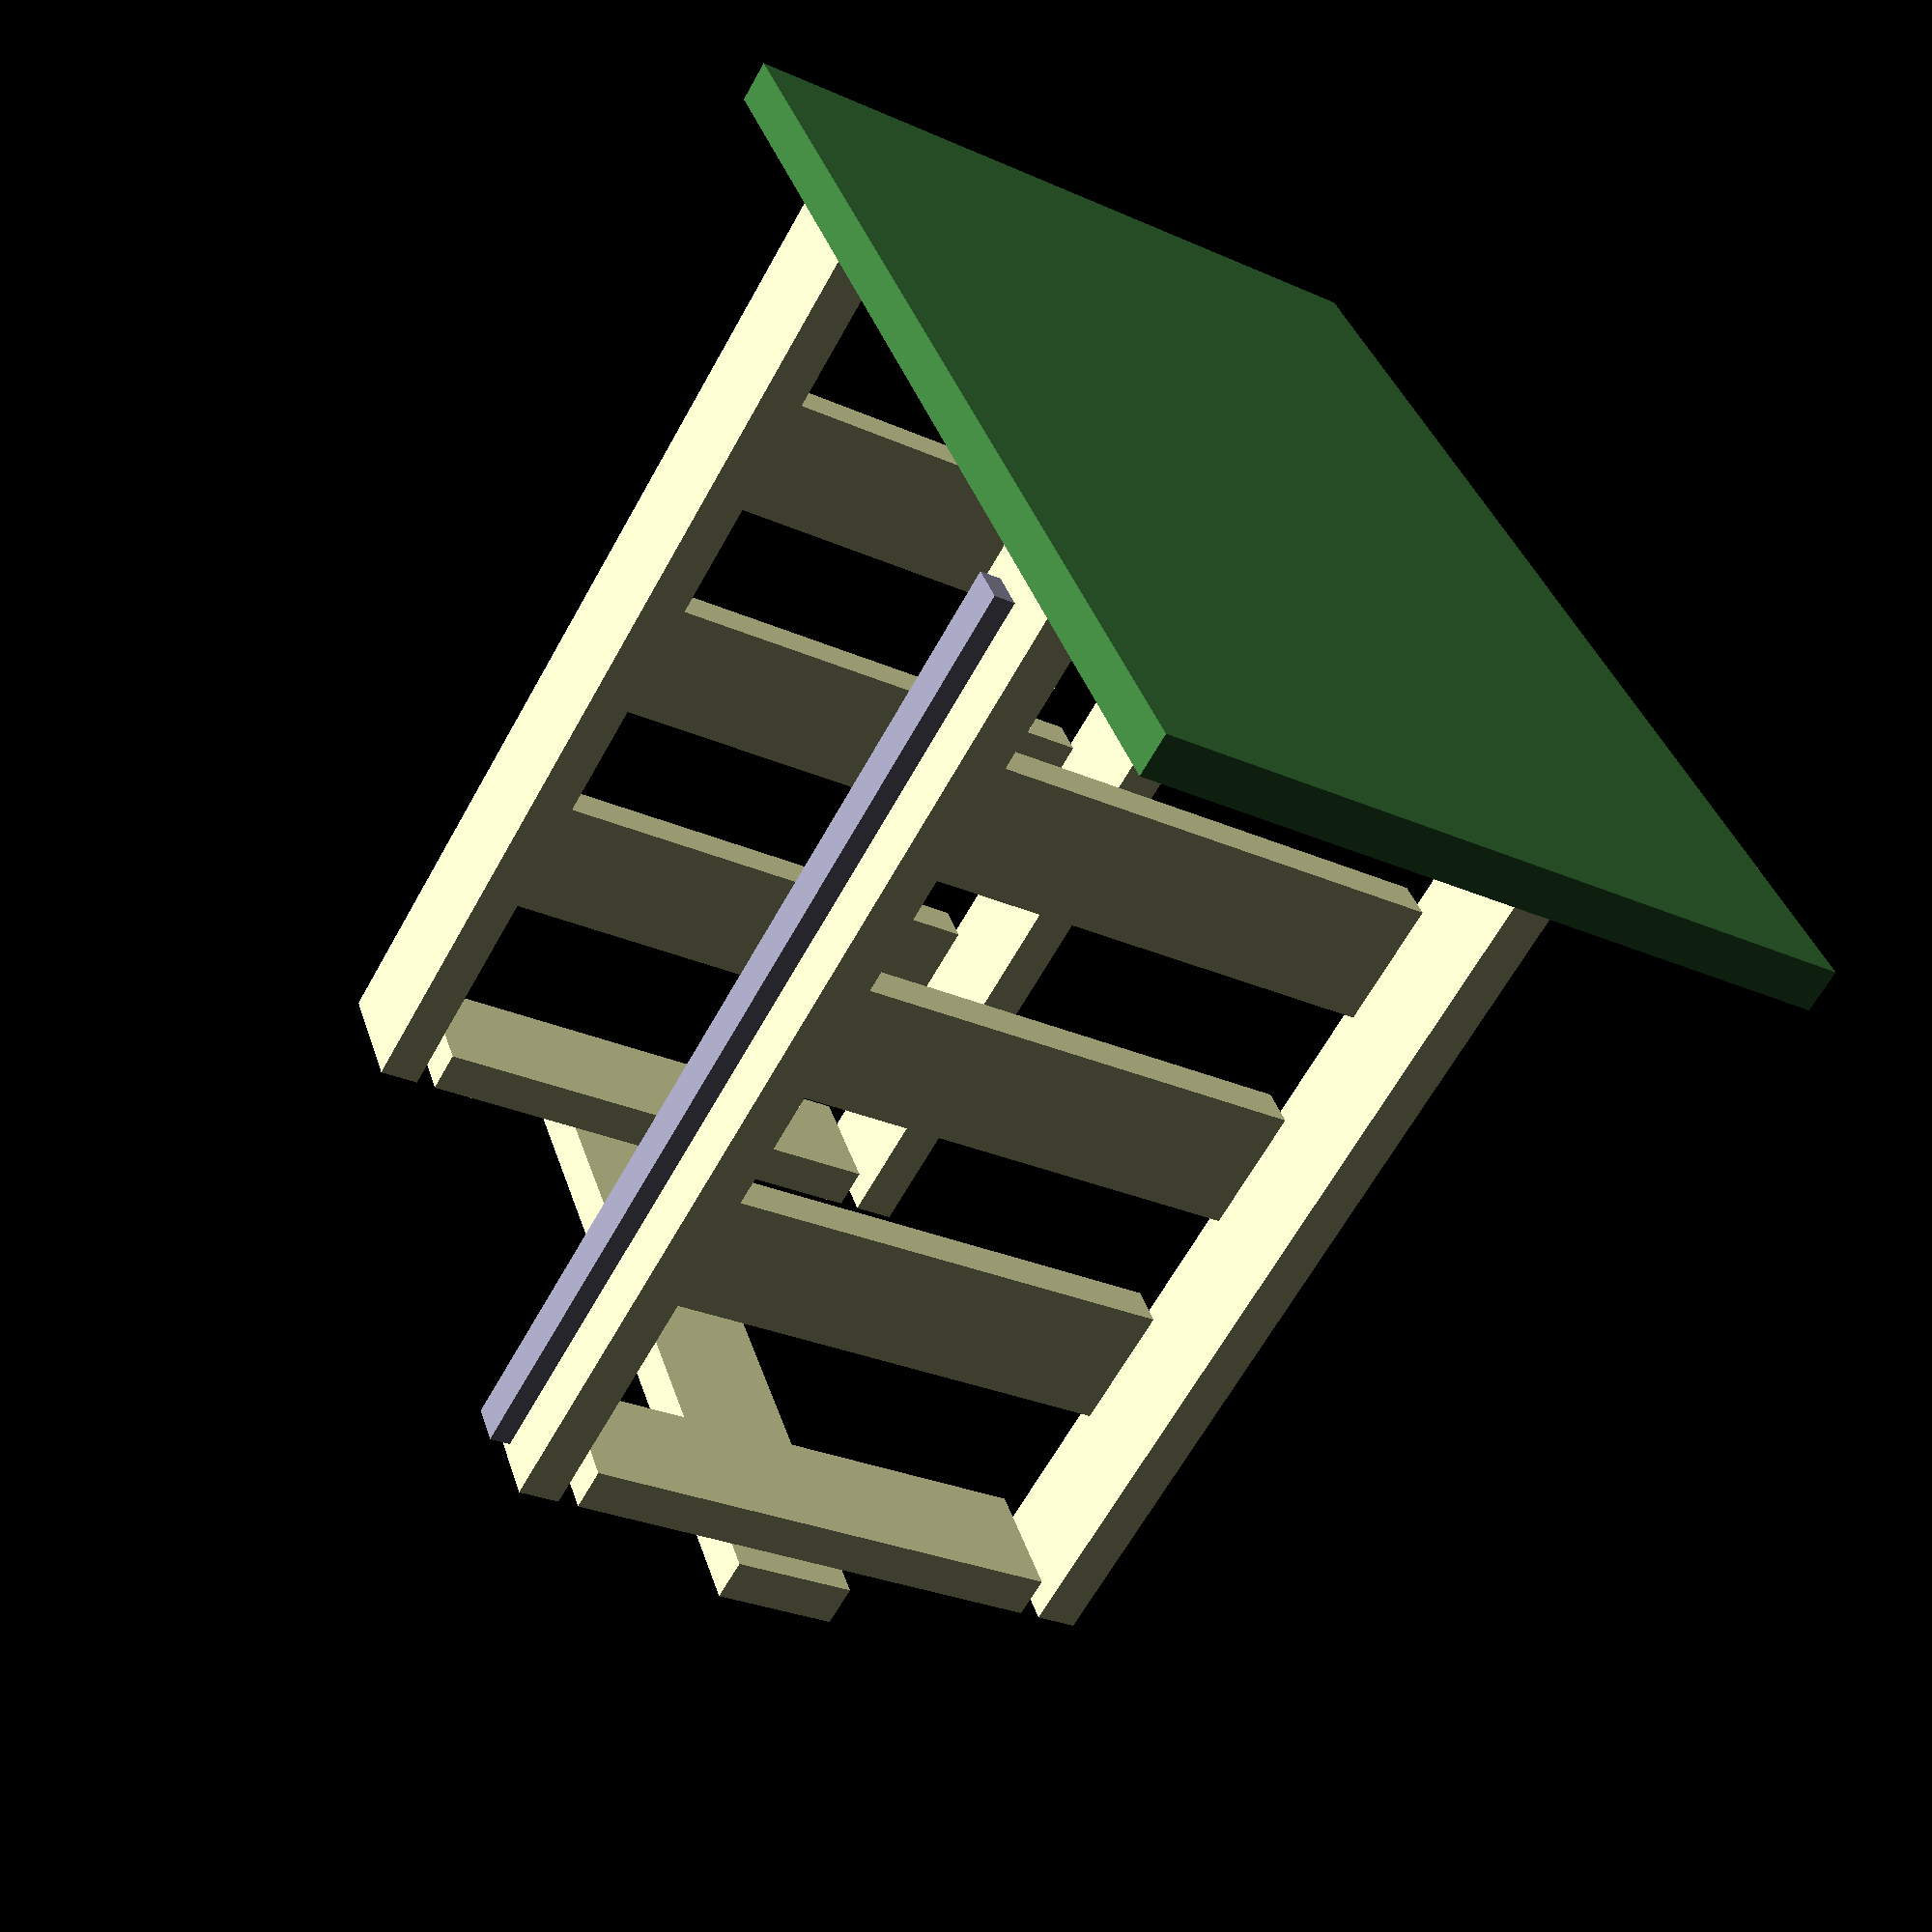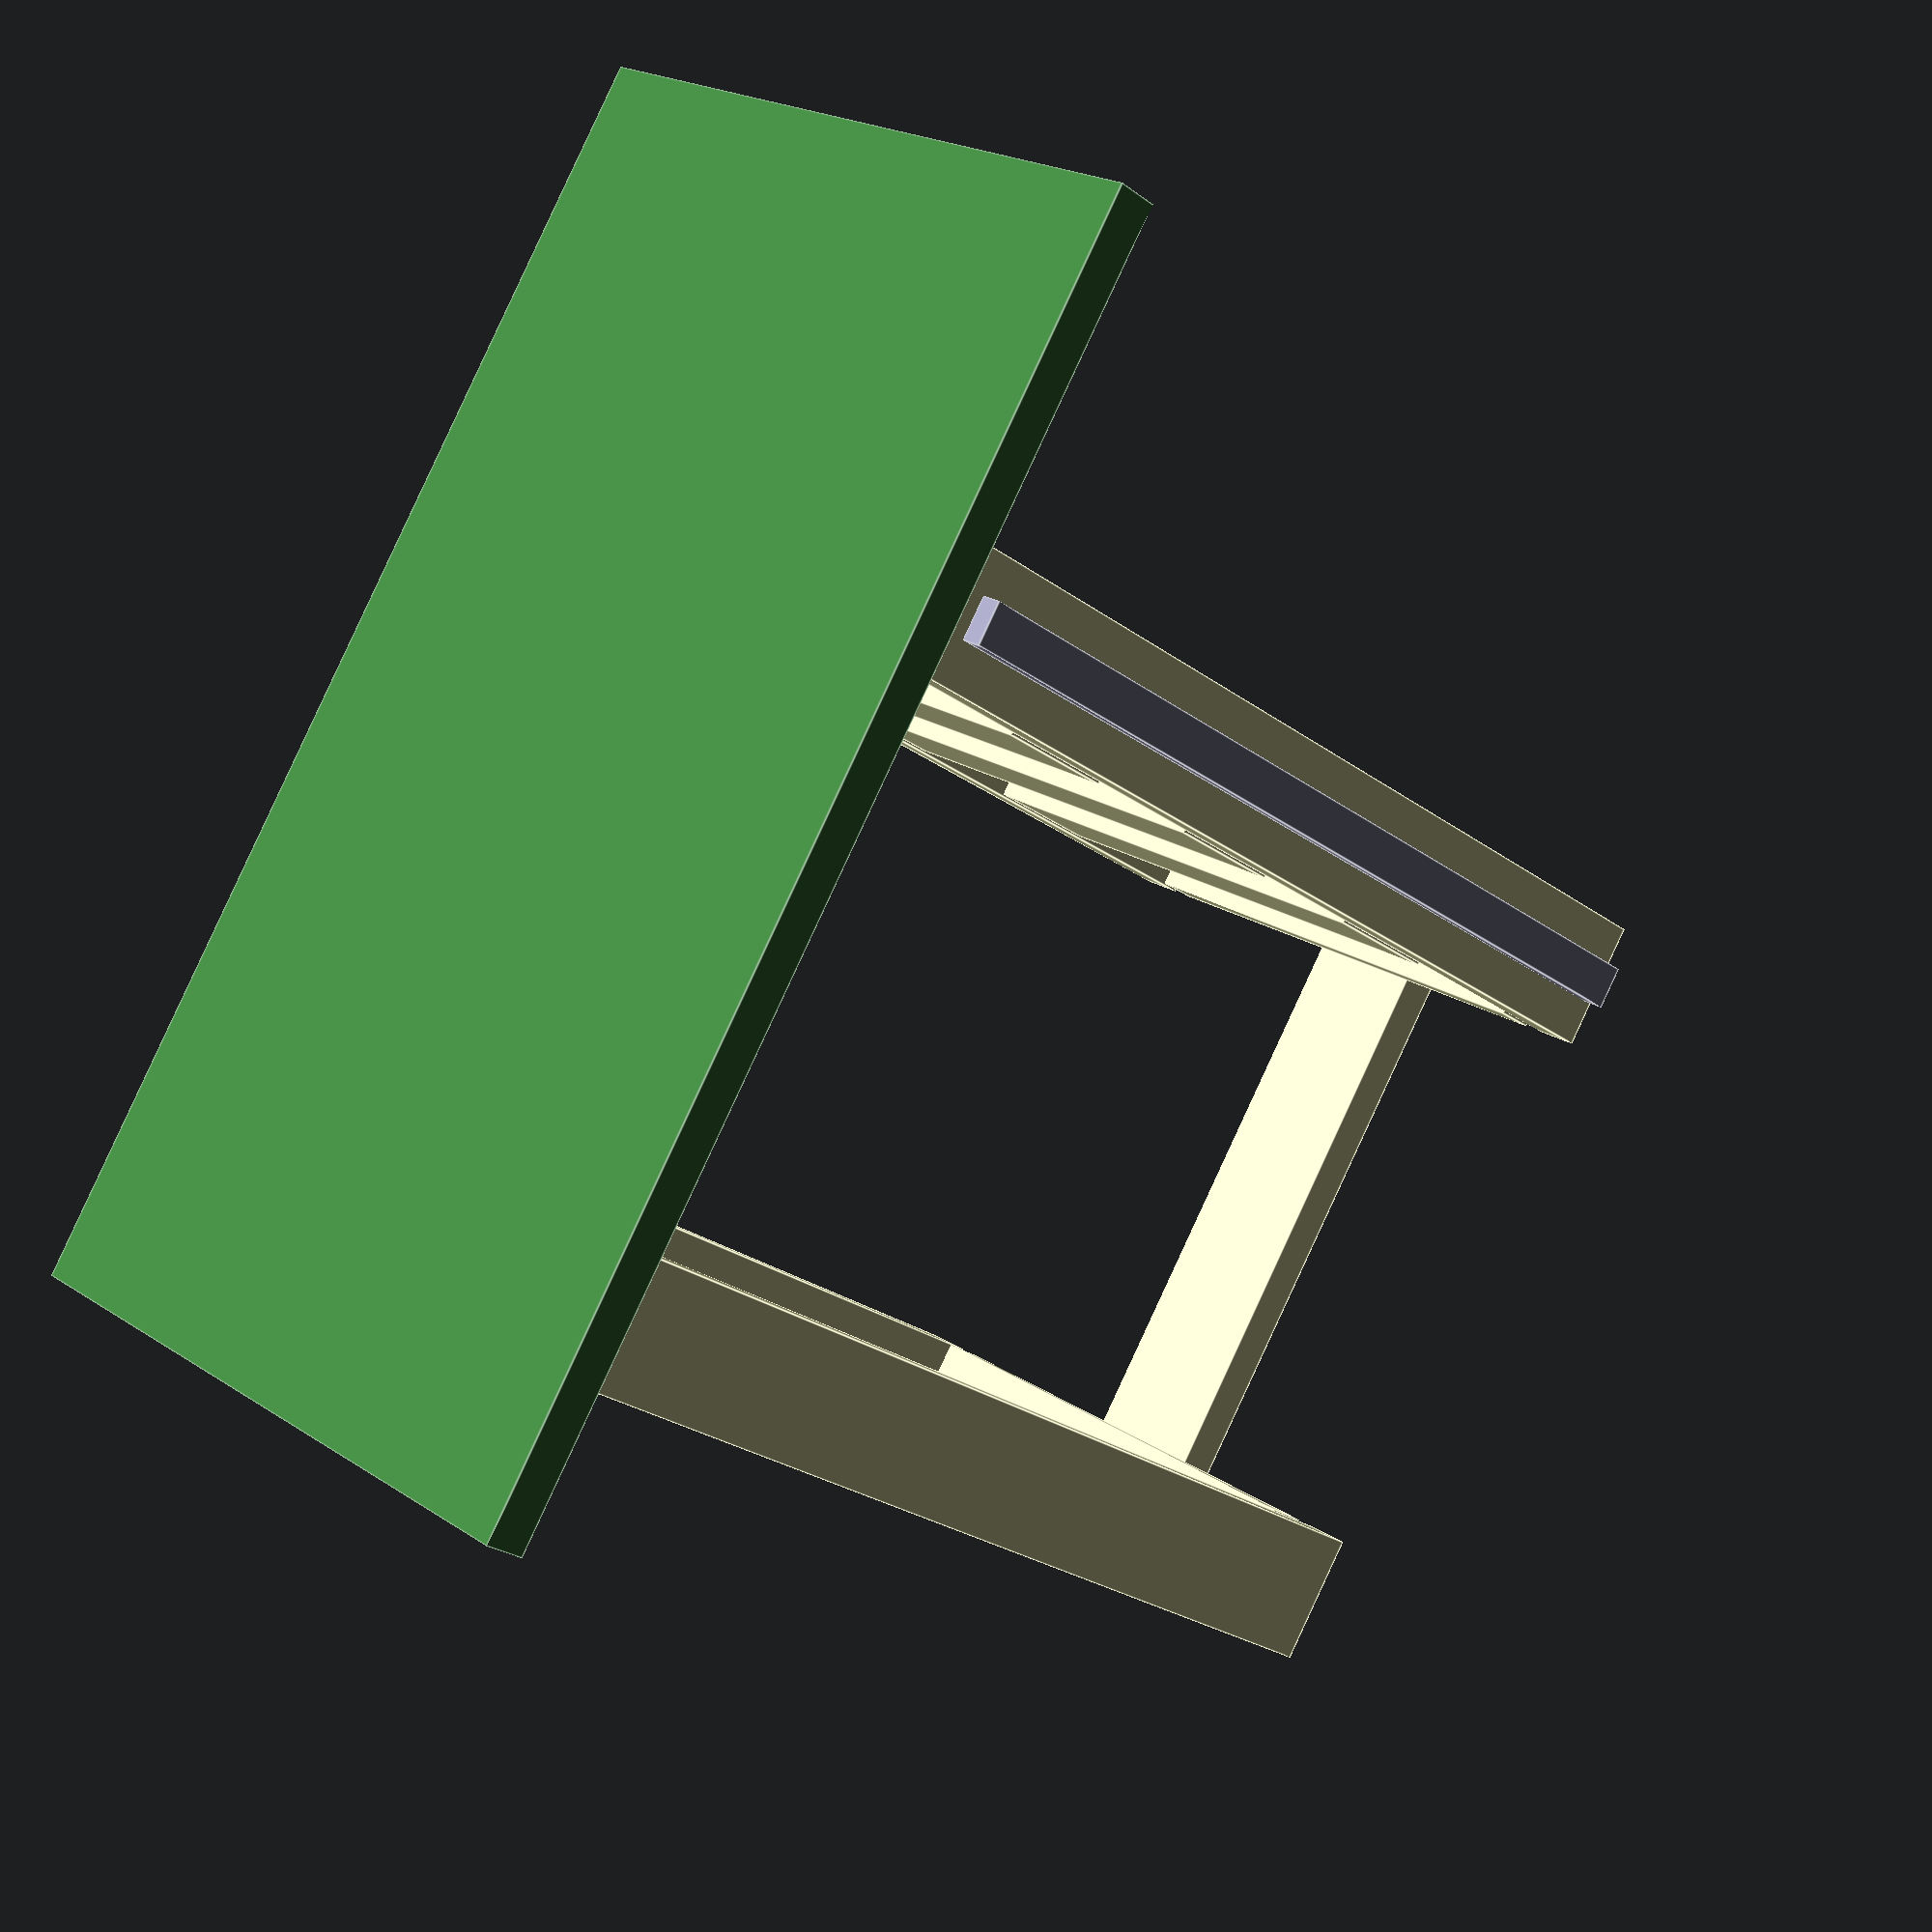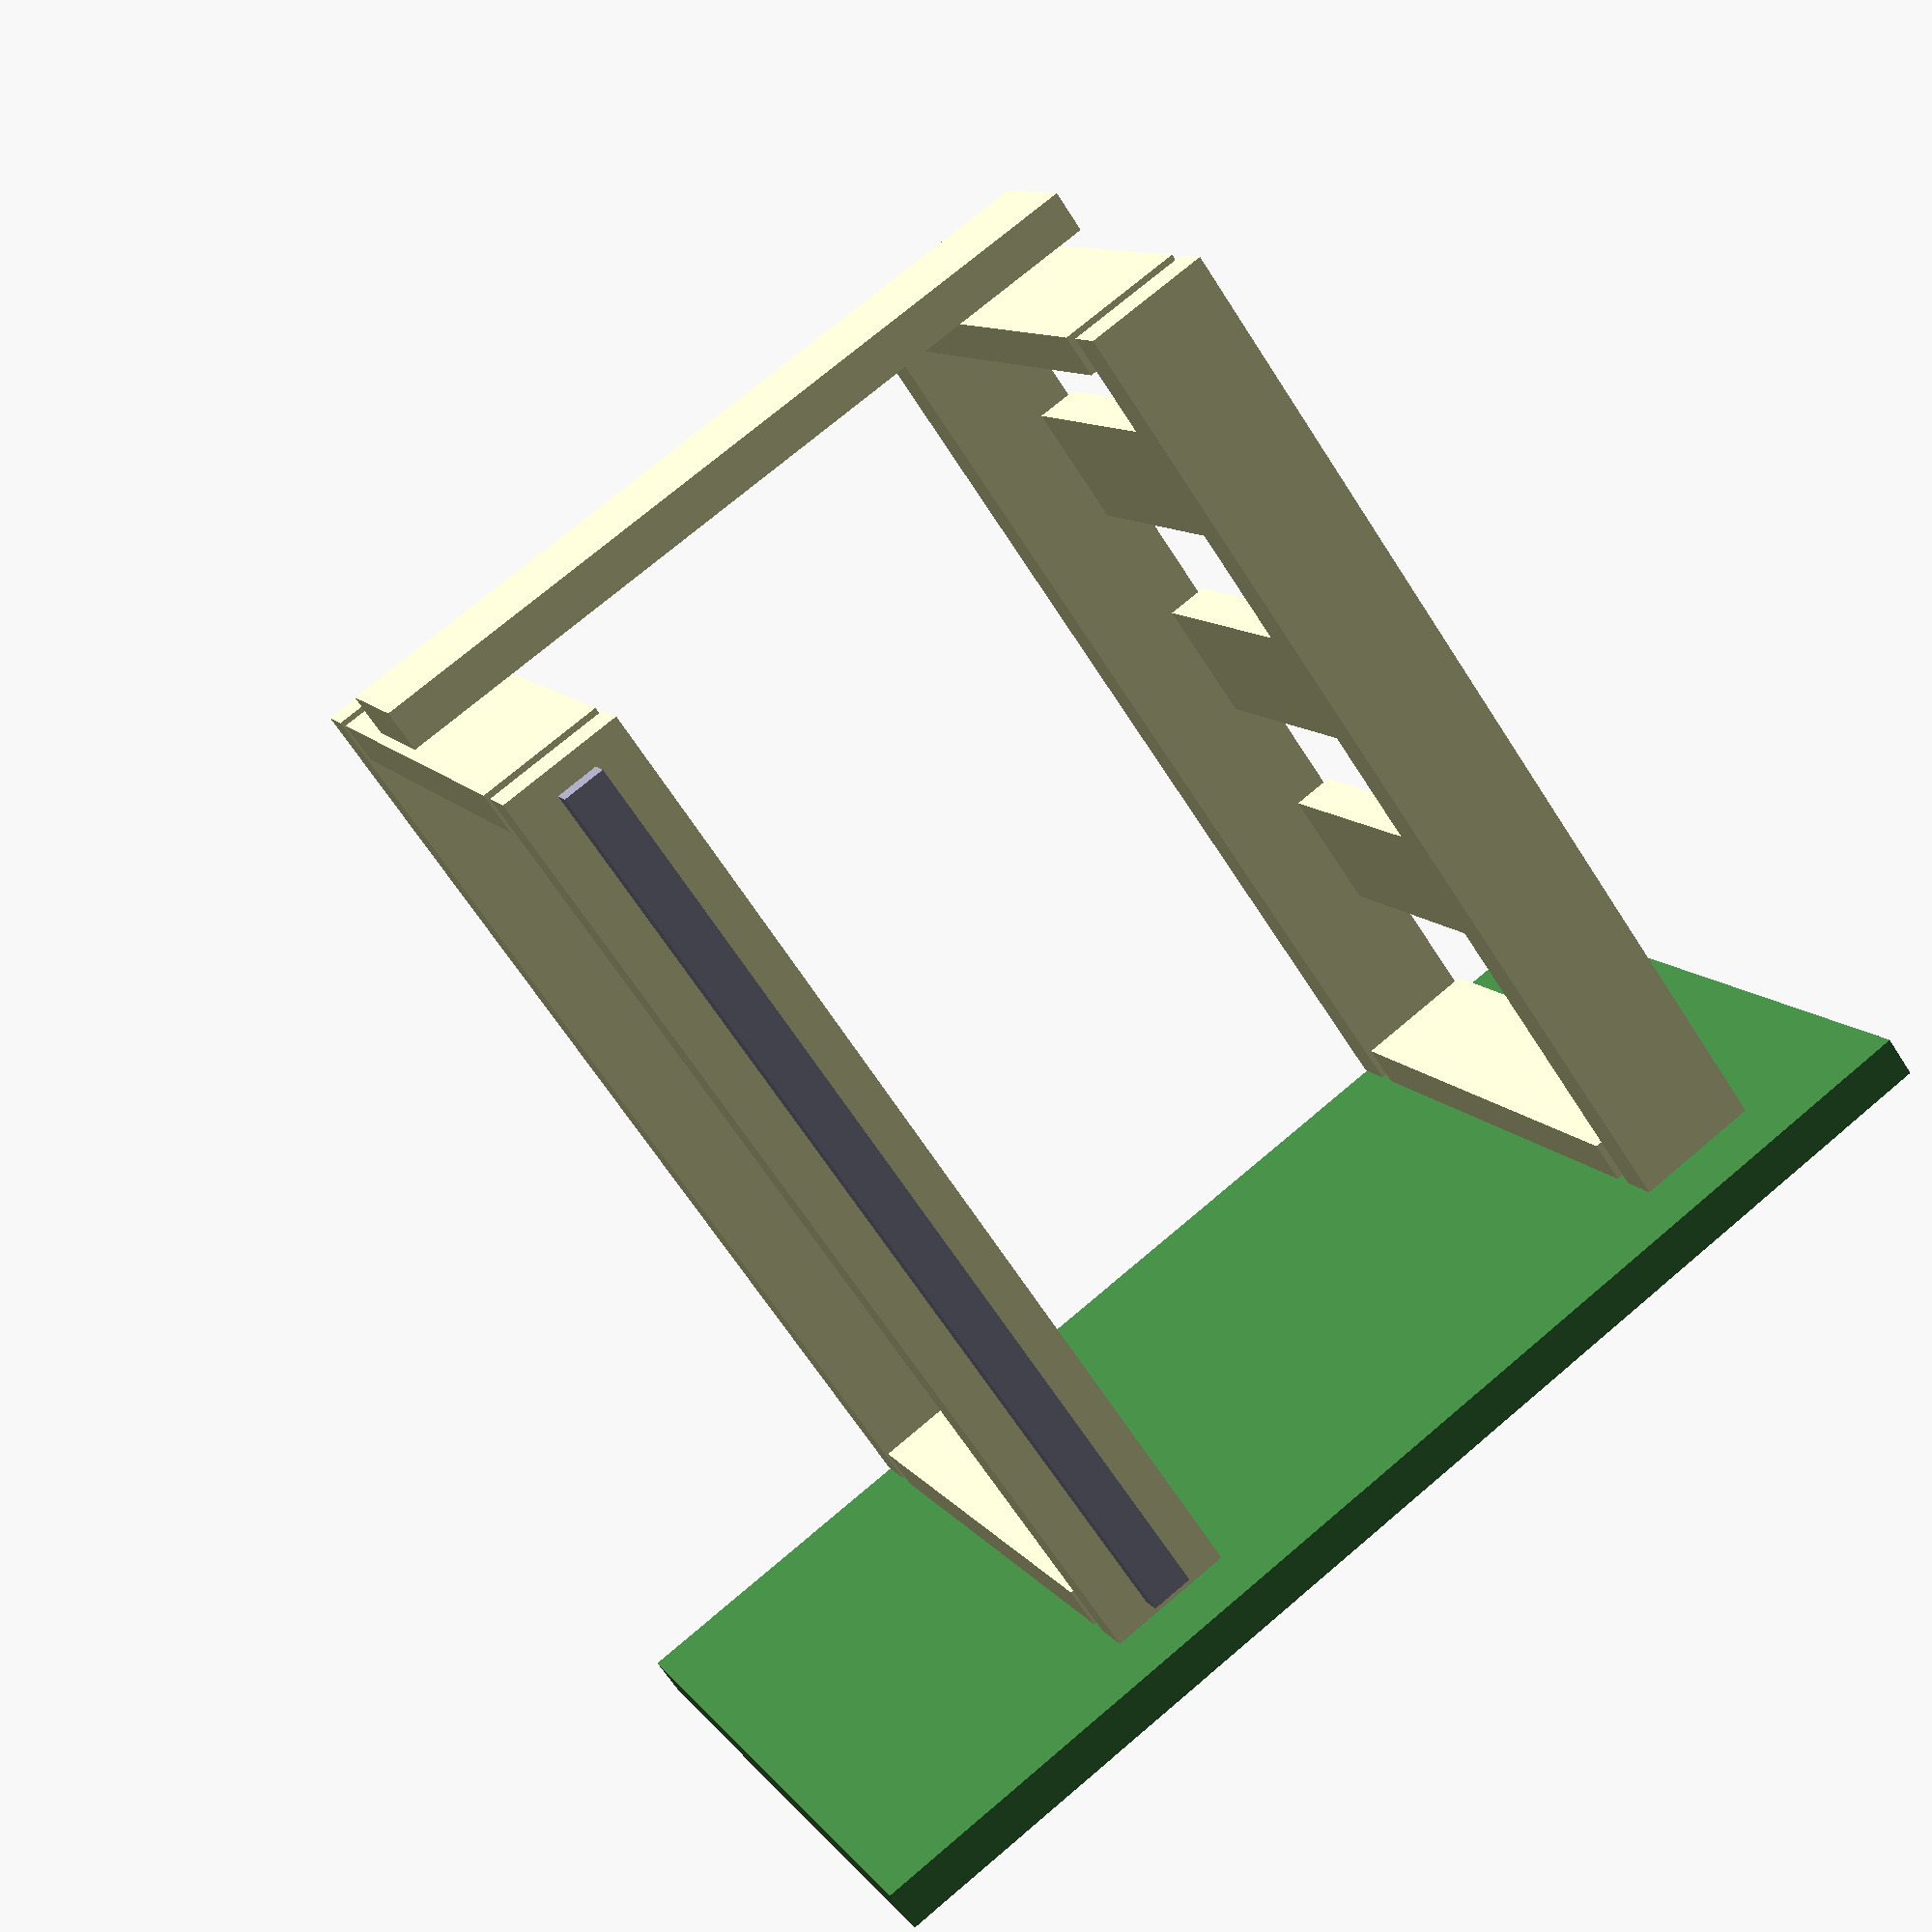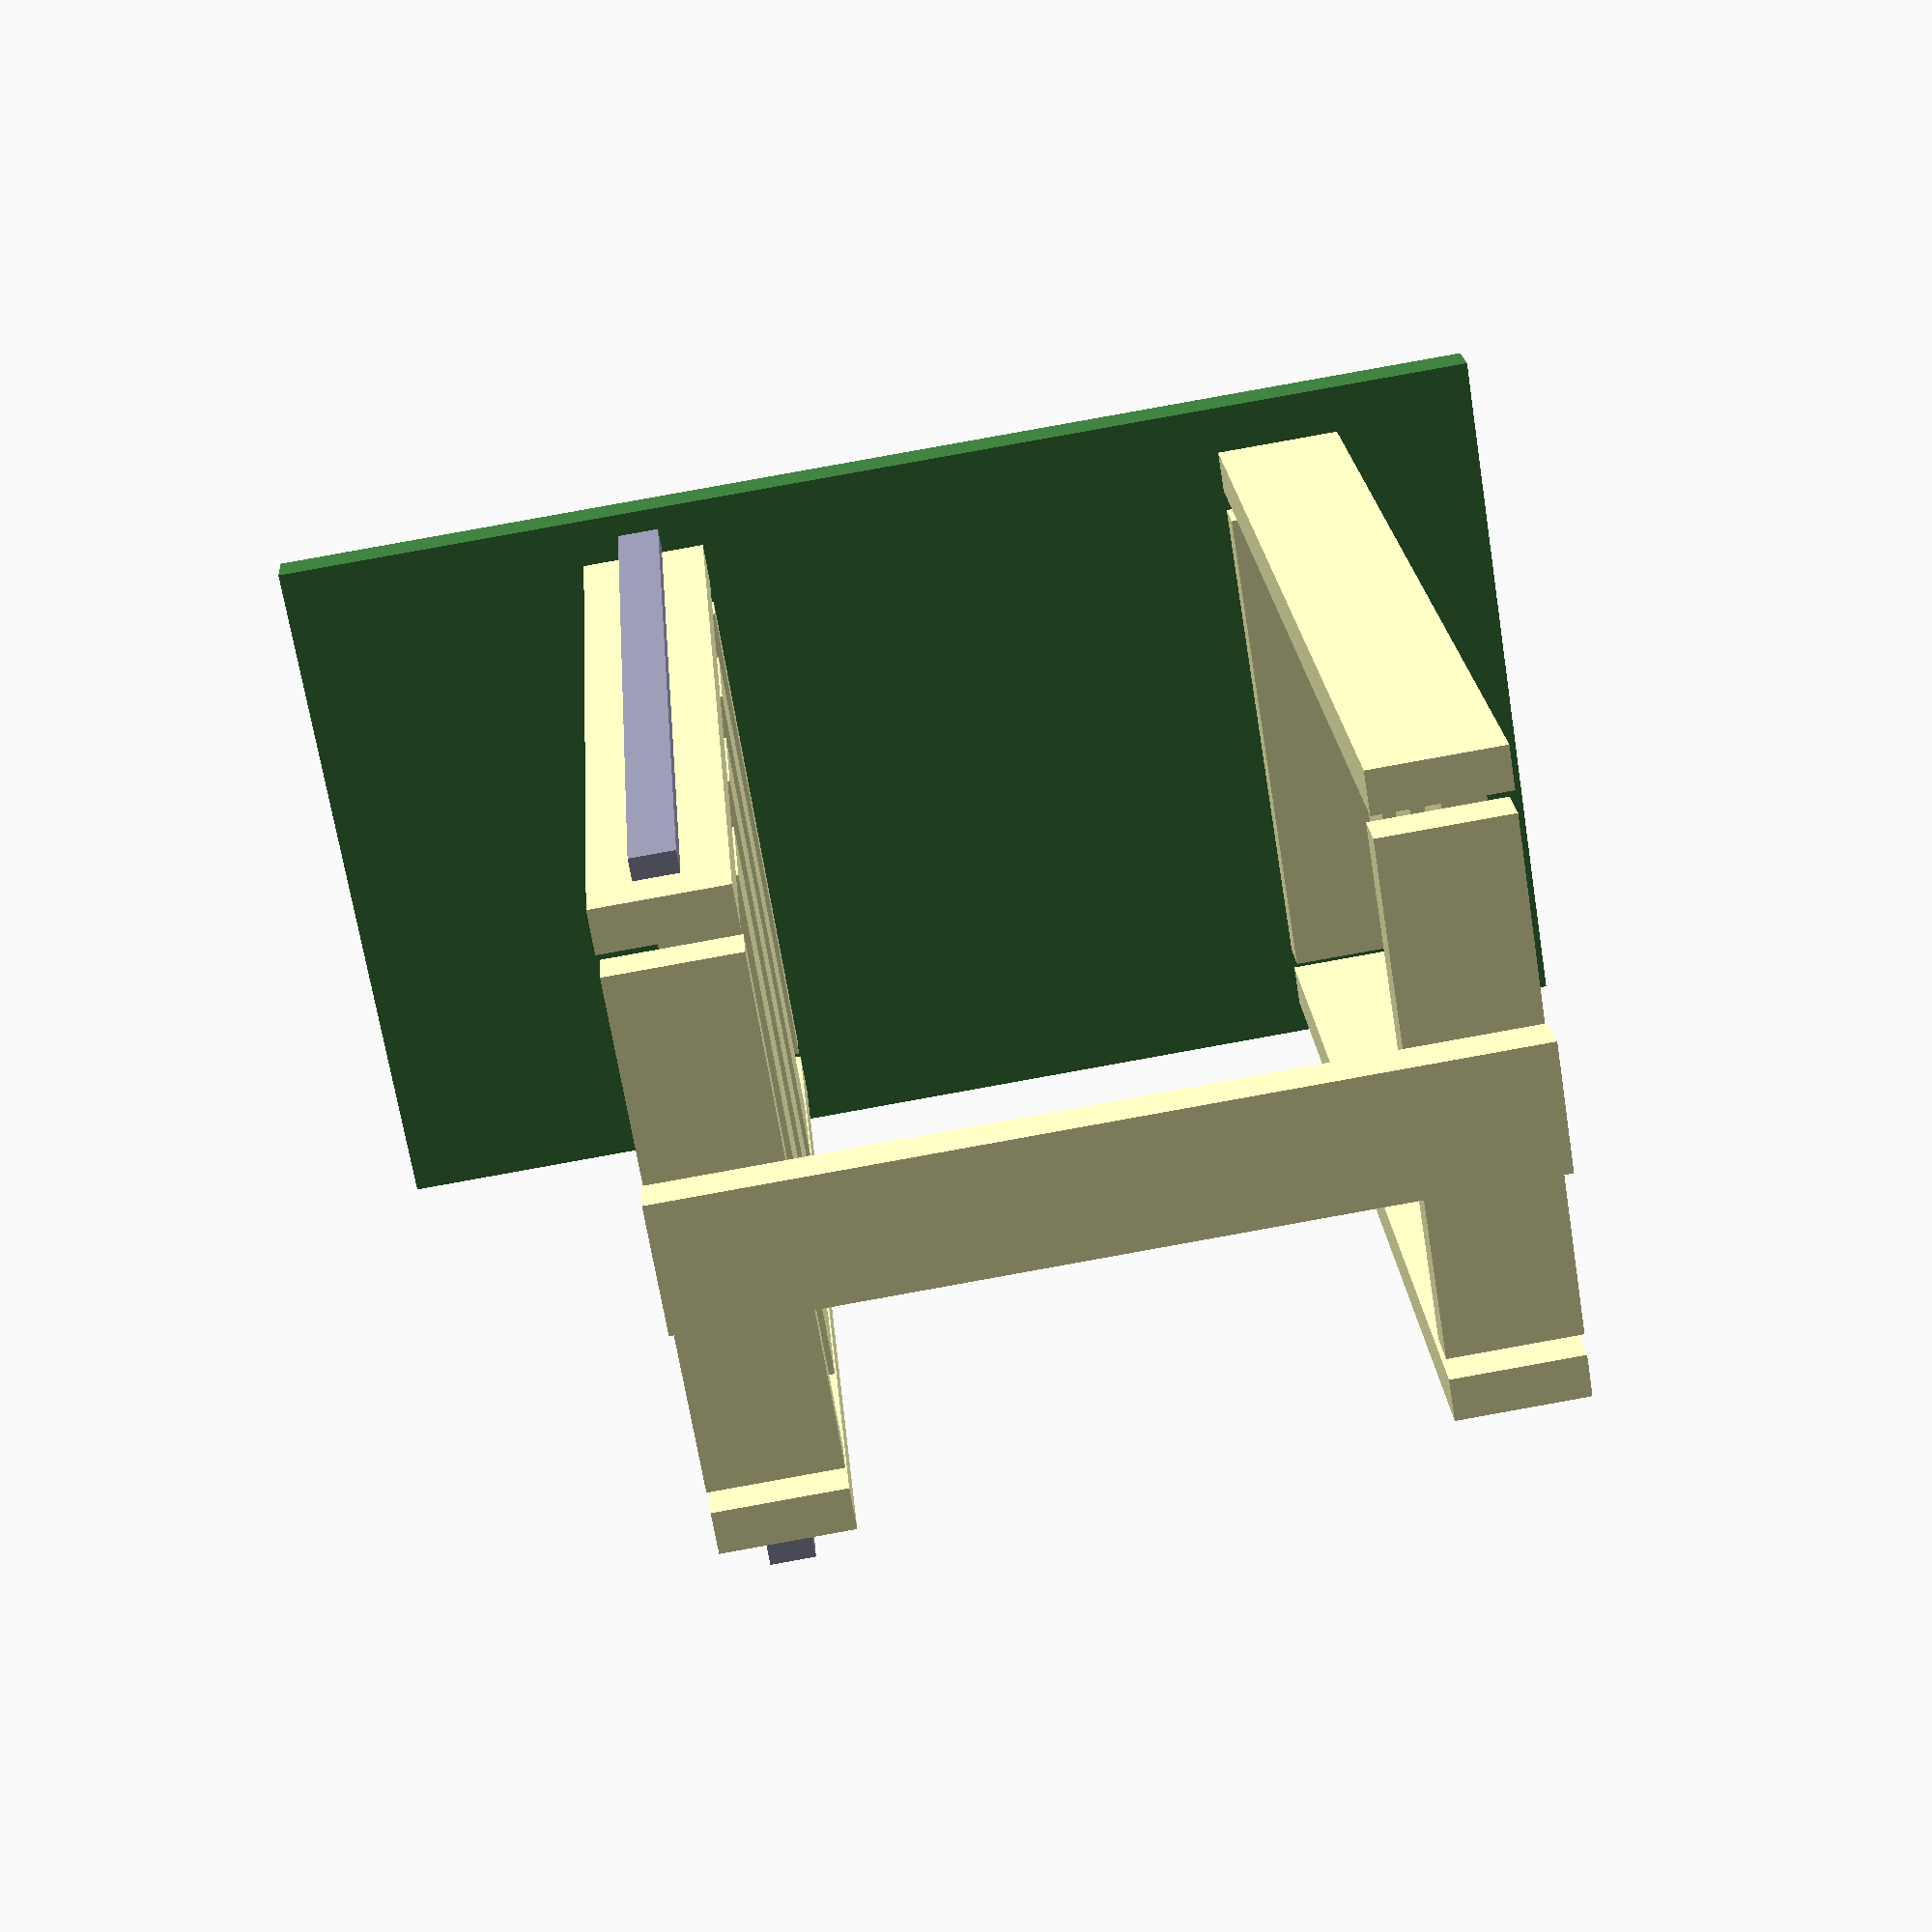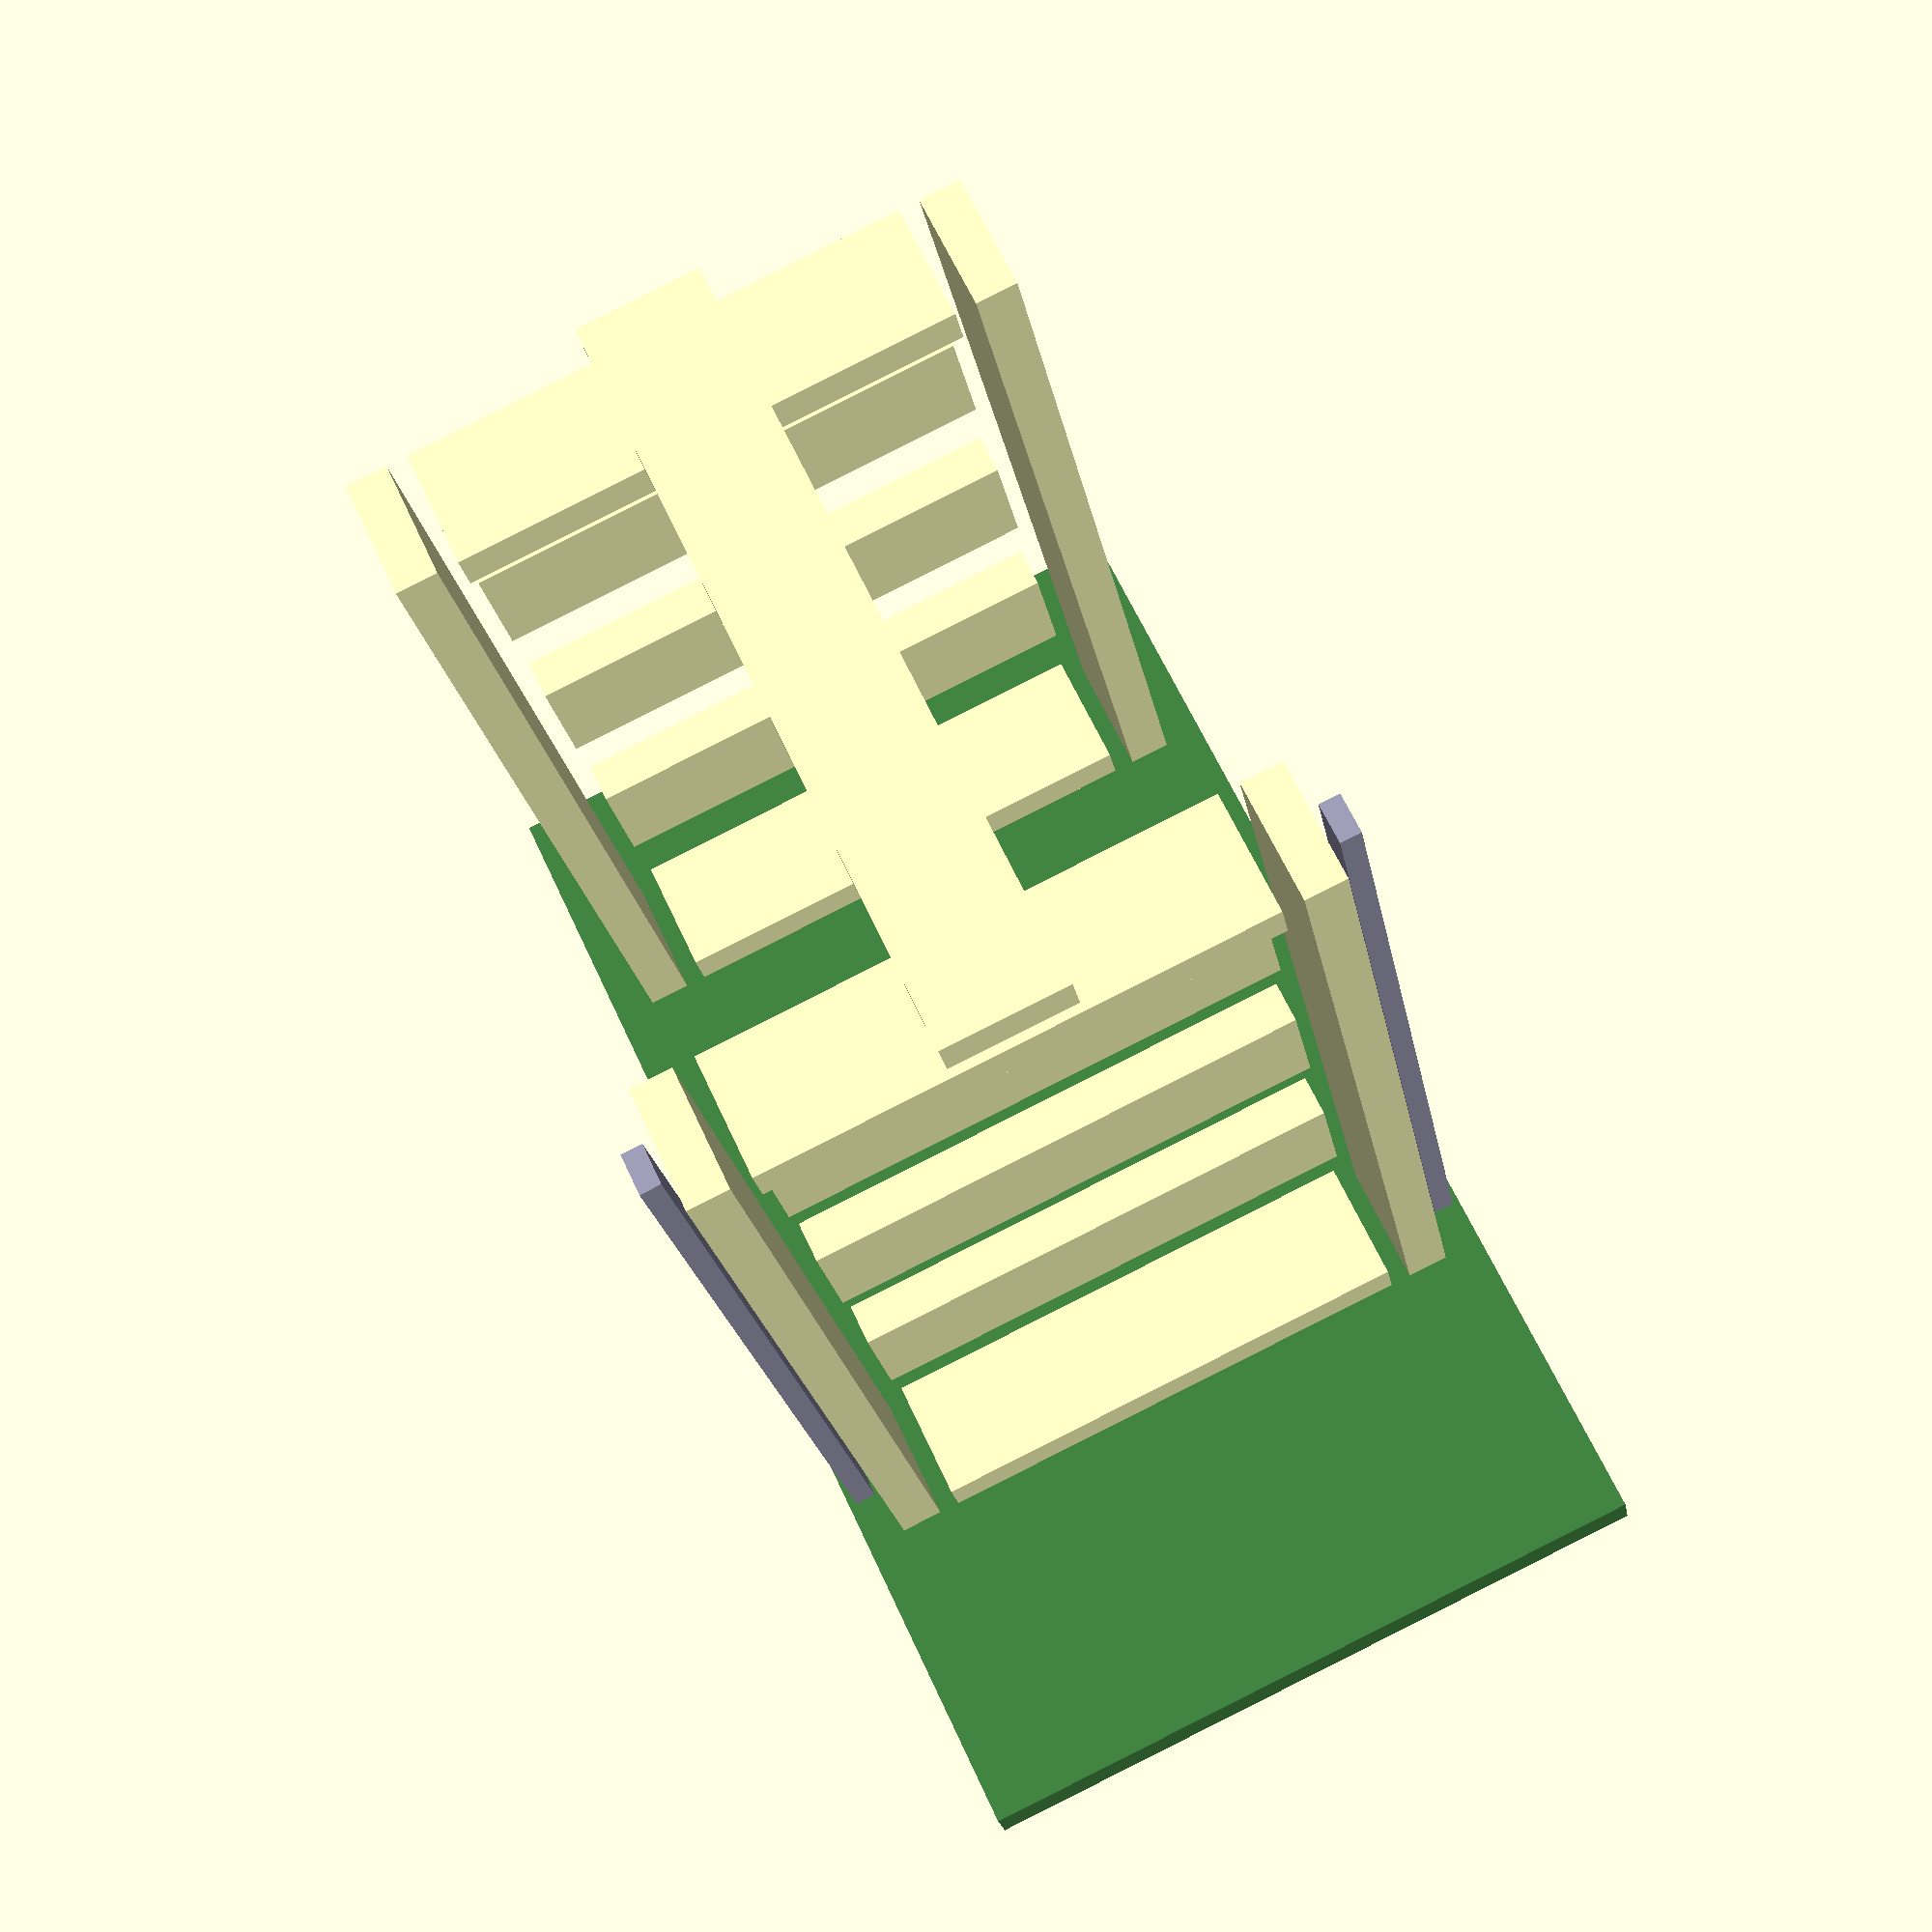
<openscad>

module drawer(rail) {
  color([1.0, 1.0, 0.75]) {
    translate([0, 7, 0]) cube([24, 1, 3], center = true);
    translate([0, -7, 0]) cube([24, 1, 3], center = true);
    rotate([0,0,90]) translate([0, 11.5, 0]) cube([12 , 1, 3], center = true);
    rotate([0,0,90]) translate([0, -11.5, 0]) cube([12, 1, 3], center = true);

    rotate([90,0 ,90]) translate([0, -1, 0]) cube([12, 1, 3], center = true);
    rotate([90,0 ,90]) translate([0, -1, 6]) cube([12, 1, 3], center = true);
    rotate([90,0 ,90]) translate([0, -1, -6]) cube([12, 1, 3], center = true);
  }

  if (rail) {
    color([0.6, 0.6, 0.7]) {
      translate([0, 8, 0]) cube([23, 0.5, 1], center = true);
      translate([0, -8, 0]) cube([23, 0.5, 1], center = true);
    }
  }
}

translate([0,0,-8]) drawer(false);
translate([0,0,8]) drawer(true);

// tie
color([1.0,1.0,0.75])
rotate([0,90,90]) translate([0, 13, 0]) cube([19, 1, 3], center = true);

  // front
color([0.25, 0.5, 0.25]) {
  rotate([0,90,90])
    translate([-2, -13, 0])
      cube([30, 1, 17], center = true);
}


</openscad>
<views>
elev=144.0 azim=120.3 roll=196.5 proj=p view=solid
elev=92.3 azim=134.9 roll=335.1 proj=p view=edges
elev=286.5 azim=33.5 roll=49.7 proj=p view=wireframe
elev=93.1 azim=295.0 roll=100.2 proj=p view=wireframe
elev=296.9 azim=79.1 roll=335.5 proj=p view=wireframe
</views>
